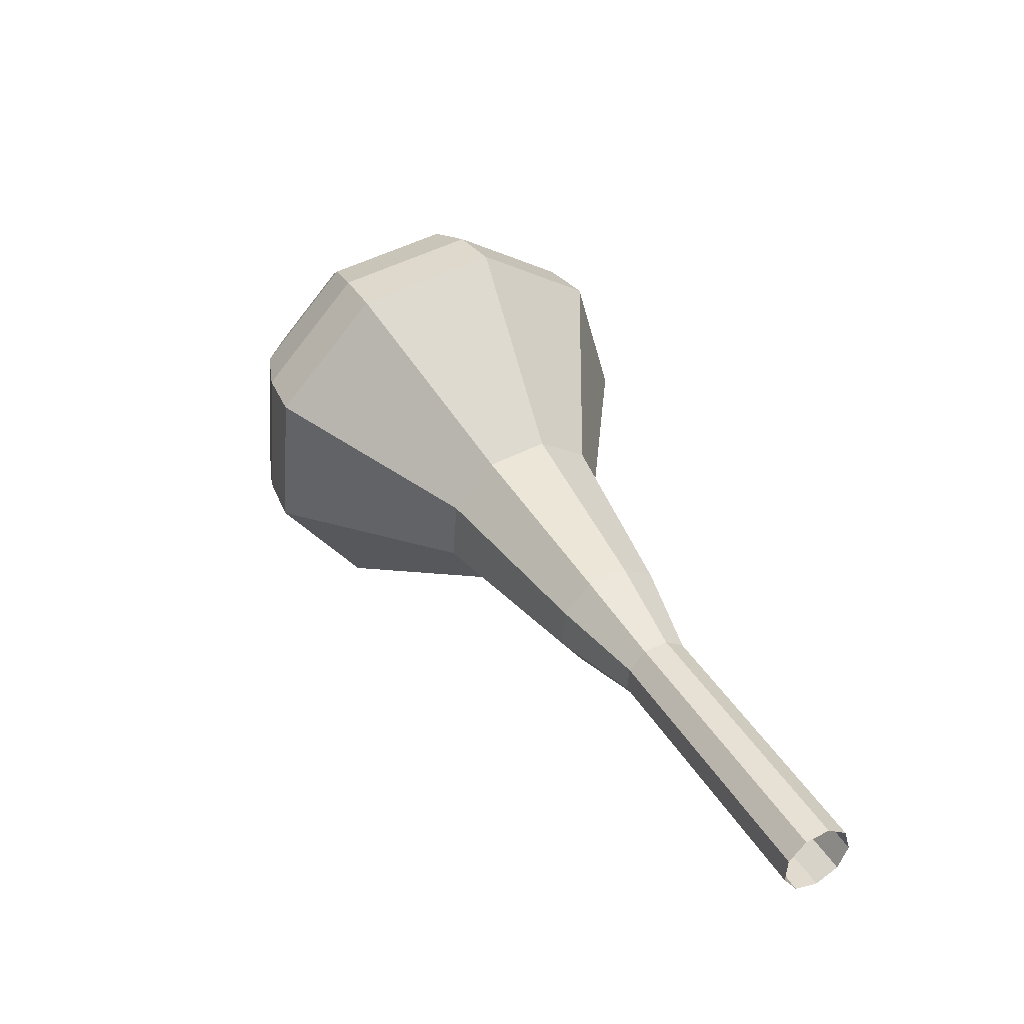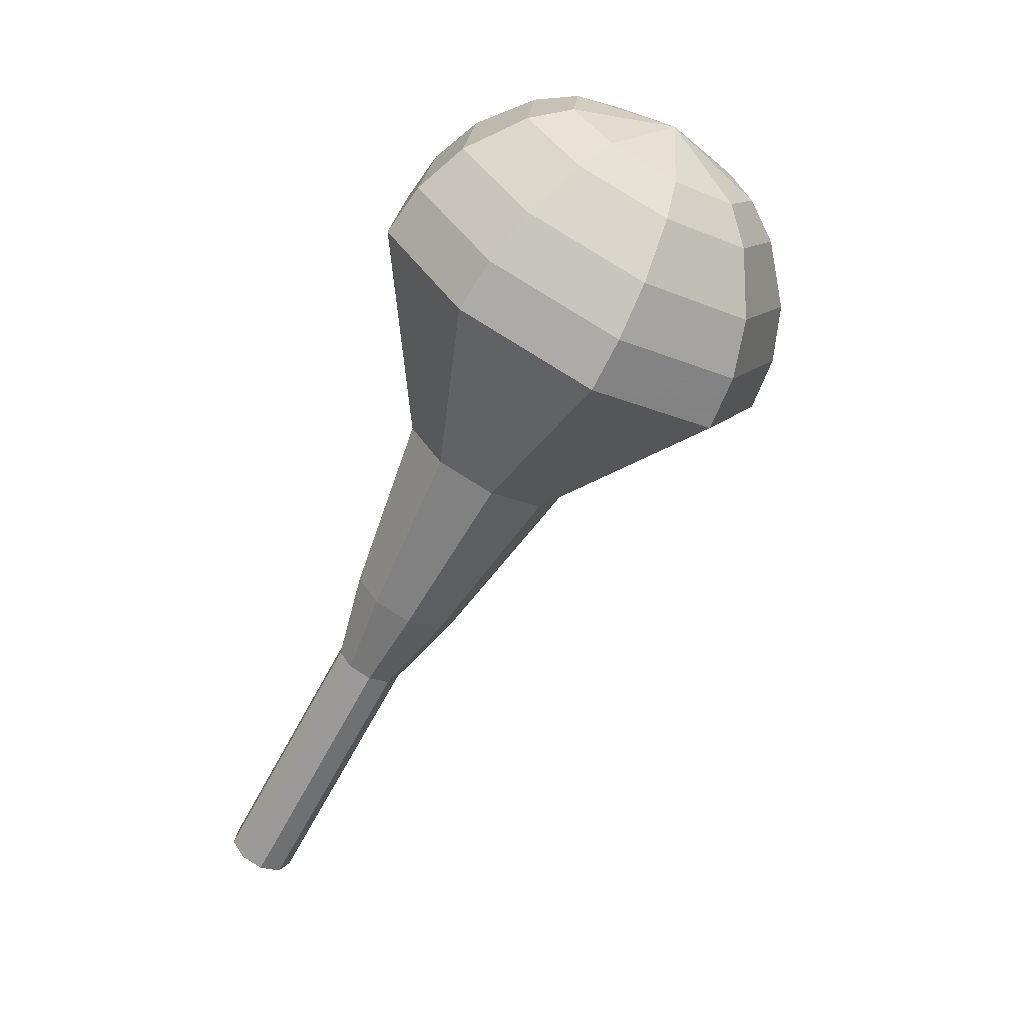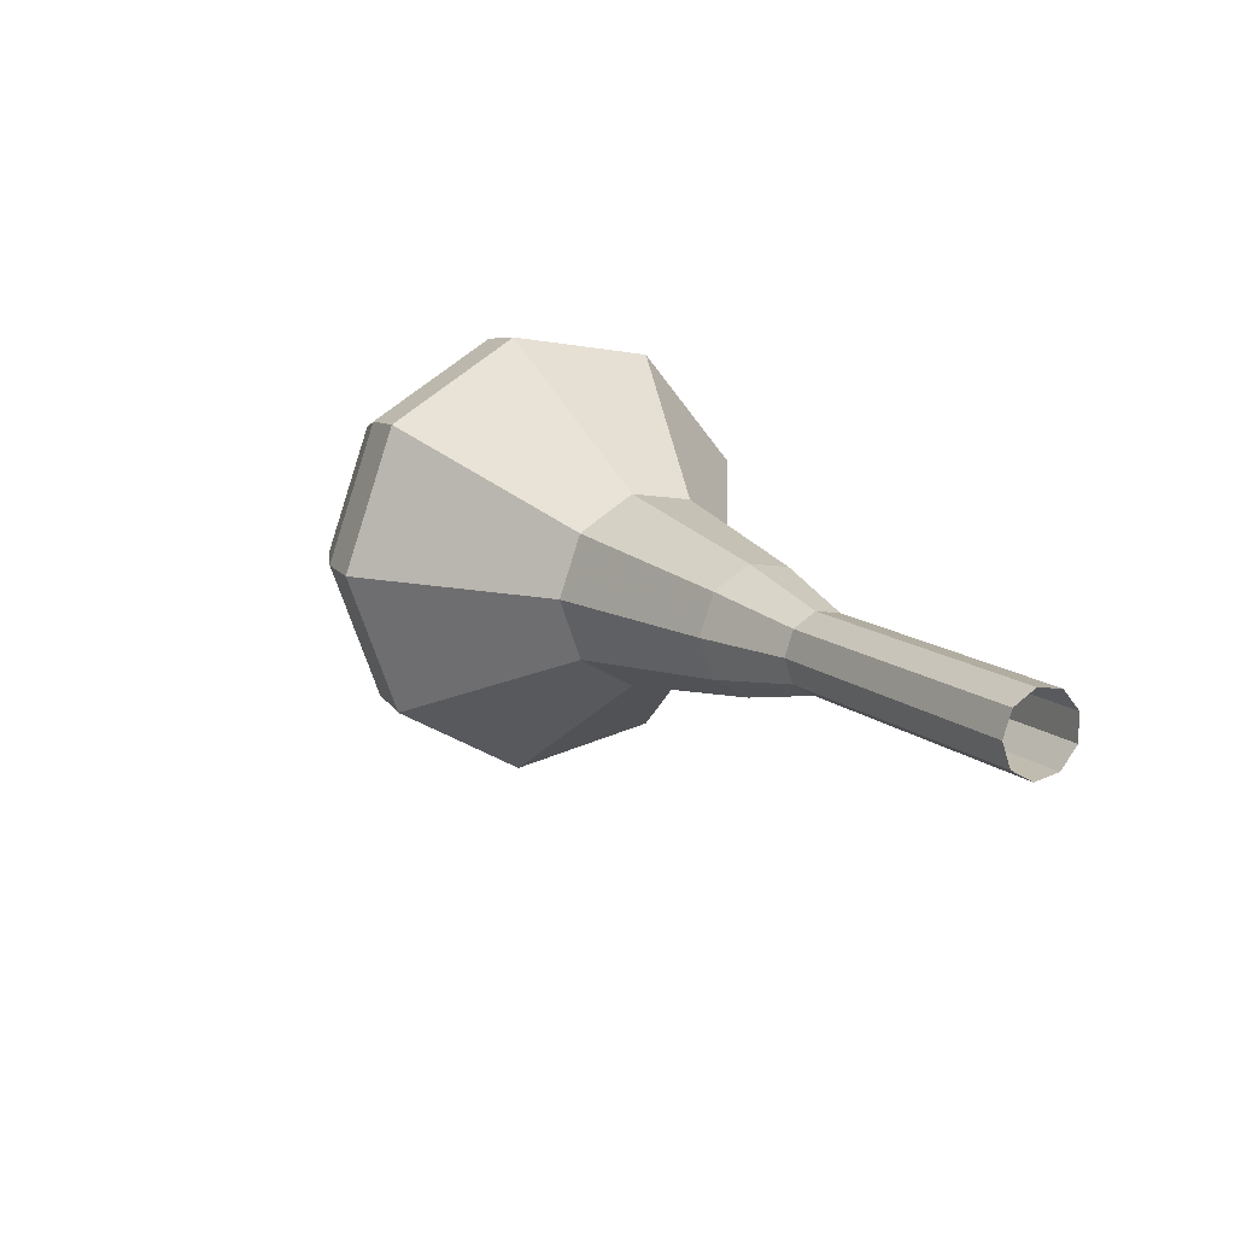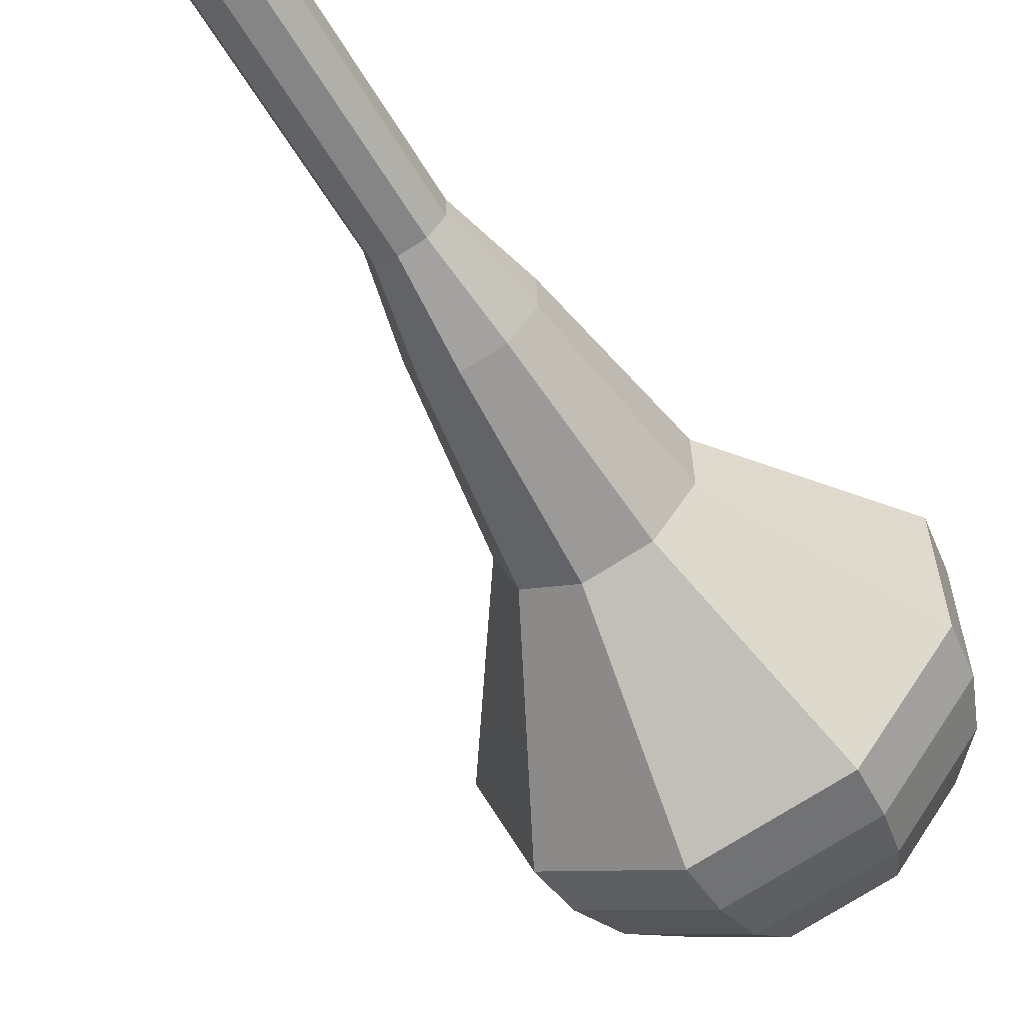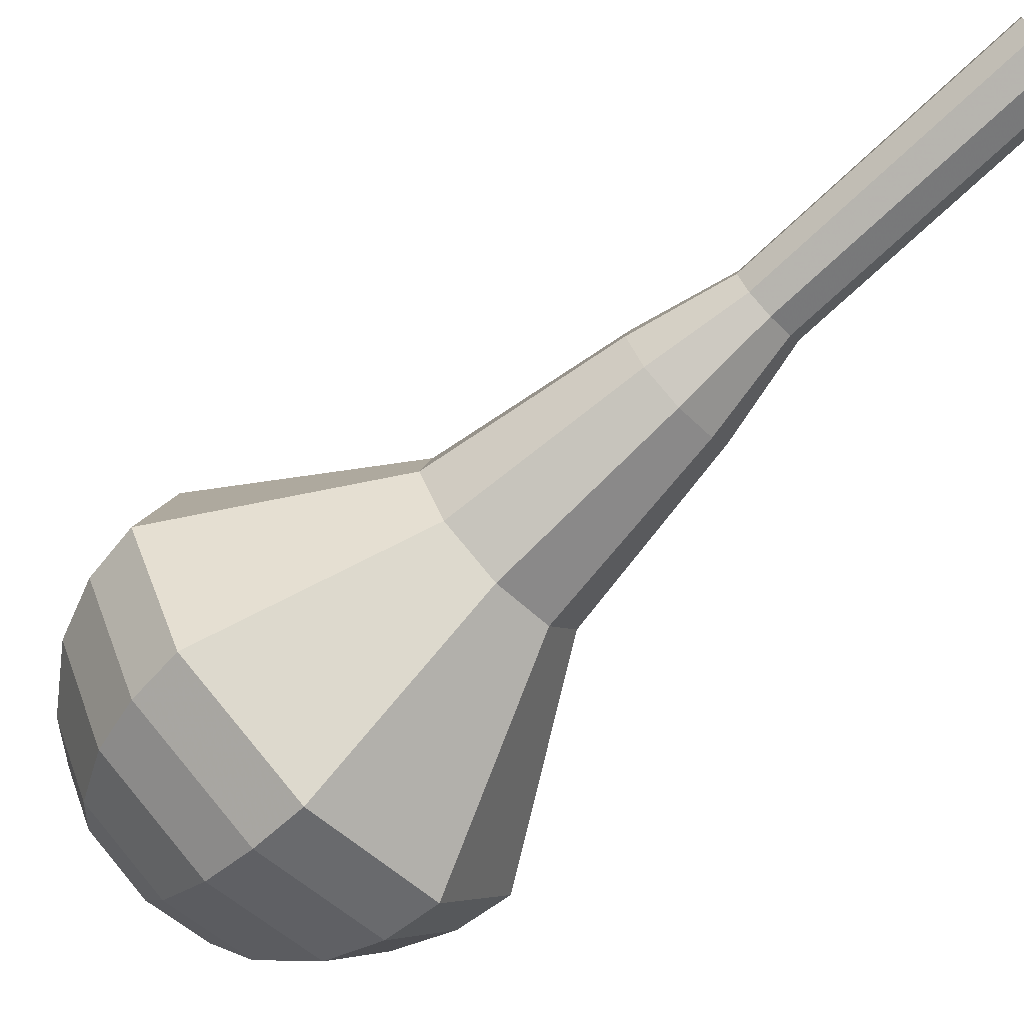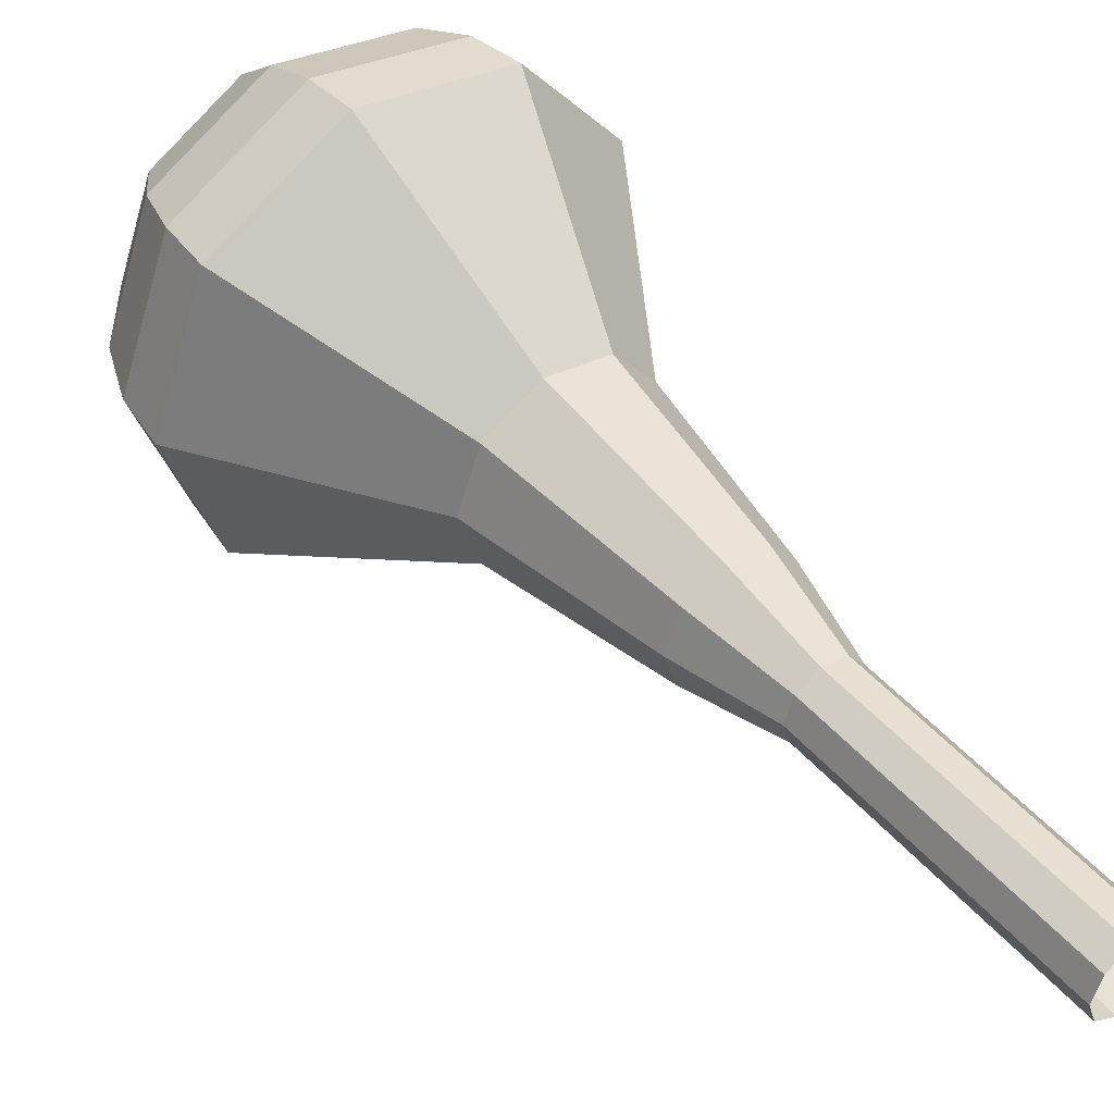
<metadata>
{"format":"obj","ext":"obj","renderer":"f3d","projection":"perspective","resolution":1024,"background":"white","views":[{"elev":-68.1,"azim":97.5,"up":"+Z"},{"elev":5.8,"azim":-21.5,"up":"+Z"},{"elev":-61.1,"azim":153.4,"up":"+Z"},{"elev":-25.4,"azim":-124.7,"up":"+Y"},{"elev":-31.4,"azim":148.1,"up":"+Y"},{"elev":78.8,"azim":159.0,"up":"+Y"}]}
</metadata>
<code>
g tube1
v 108.3 103.6 160.1
v 108.9 103.3 159.7
v 109.7 103.4 159.4
v 110.3 104 159.5
v 110.4 104.8 159.9
v 110 105.4 160.4
v 109.2 105.5 160.7
v 108.5 105.1 160.8
v 108.1 104.3 160.6
v 108.3 103.6 160.1
v 109.4 102.2 162.9
v 110 101.8 162.4
v 110.8 102 162.2
v 111.4 102.6 162.3
v 111.5 103.4 162.6
v 111.1 103.9 163.1
v 110.3 104 163.4
v 109.6 103.6 163.5
v 109.2 102.9 163.3
v 109.4 102.2 162.9
v 110.5 100.8 165.6
v 111.1 100.4 165.2
v 111.9 100.6 164.9
v 112.5 101.2 165
v 112.6 102 165.4
v 112.2 102.5 165.8
v 111.4 102.6 166.2
v 110.7 102.2 166.3
v 110.3 101.5 166
v 110.5 100.8 165.6
v 111.6 99.35 168.3
v 112.2 98.99 167.9
v 113 99.16 167.7
v 113.6 99.77 167.7
v 113.7 100.5 168.1
v 113.3 101.1 168.6
v 112.5 101.2 168.9
v 111.8 100.8 169
v 111.4 100.1 168.8
v 111.6 99.35 168.3
v 112 97.44 171.1
v 113.1 96.85 170.3
v 114.4 97.13 170
v 115.4 98.13 170.1
v 115.5 99.39 170.7
v 114.8 100.3 171.4
v 113.6 100.5 172
v 112.3 99.81 172.2
v 111.7 98.61 171.8
v 112 97.44 171.1
v 113.3 93.93 176.5
v 114.9 93.04 175.4
v 117 93.46 174.8
v 118.5 94.99 175
v 118.7 96.93 175.9
v 117.6 98.35 177.1
v 115.7 98.6 178
v 113.8 97.56 178.2
v 112.9 95.72 177.6
v 113.3 93.93 176.5
v 112 88.44 182
v 115.9 86.3 179.4
v 120.7 87.3 178
v 124.3 90.97 178.4
v 124.9 95.58 180.6
v 122.3 98.99 183.4
v 117.7 99.59 185.6
v 113.2 97.11 186
v 111 92.71 184.6
v 112 88.44 182
v 112.9 87.77 183.6
v 116.6 85.7 181
v 121.3 86.67 179.7
v 124.7 90.22 180.1
v 125.3 94.69 182.2
v 122.8 97.99 184.9
v 118.3 98.57 187
v 114 96.17 187.5
v 111.8 91.9 186.1
v 112.9 87.77 183.6
v 114.1 87.42 185.1
v 117.4 85.57 182.8
v 121.6 86.44 181.6
v 124.7 89.61 182.1
v 125.2 93.61 183.9
v 123 96.56 186.4
v 119 97.08 188.2
v 115.1 94.93 188.6
v 113.2 91.11 187.4
v 114.1 87.42 185.1
v 115.9 87.54 186.7
v 118.5 86.13 185
v 121.7 86.79 184
v 124 89.21 184.4
v 124.4 92.26 185.8
v 122.7 94.52 187.6
v 119.7 94.92 189.1
v 116.7 93.27 189.4
v 115.2 90.36 188.5
v 115.9 87.54 186.7
v 117.3 87.94 187.5
v 119.2 86.9 186.2
v 121.5 87.39 185.5
v 123.2 89.16 185.8
v 123.5 91.4 186.8
v 122.3 93.05 188.2
v 120 93.34 189.2
v 117.9 92.14 189.4
v 116.8 90 188.8
v 117.3 87.94 187.5
v 120.5 89.74 188.3
v 120.5 89.74 188.3
v 120.5 89.74 188.3
v 120.5 89.74 188.3
v 120.5 89.74 188.3
v 120.5 89.74 188.3
v 120.5 89.74 188.3
v 120.5 89.74 188.3
v 120.5 89.74 188.3
v 120.5 89.74 188.3
f 1 2 12
f 12 11 1
f 2 3 13
f 13 12 2
f 3 4 14
f 14 13 3
f 4 5 15
f 15 14 4
f 5 6 16
f 16 15 5
f 6 7 17
f 17 16 6
f 7 8 18
f 18 17 7
f 8 9 19
f 19 18 8
f 9 10 20
f 20 19 9
f 11 12 22
f 22 21 11
f 12 13 23
f 23 22 12
f 13 14 24
f 24 23 13
f 14 15 25
f 25 24 14
f 15 16 26
f 26 25 15
f 16 17 27
f 27 26 16
f 17 18 28
f 28 27 17
f 18 19 29
f 29 28 18
f 19 20 30
f 30 29 19
f 21 22 32
f 32 31 21
f 22 23 33
f 33 32 22
f 23 24 34
f 34 33 23
f 24 25 35
f 35 34 24
f 25 26 36
f 36 35 25
f 26 27 37
f 37 36 26
f 27 28 38
f 38 37 27
f 28 29 39
f 39 38 28
f 29 30 40
f 40 39 29
f 31 32 42
f 42 41 31
f 32 33 43
f 43 42 32
f 33 34 44
f 44 43 33
f 34 35 45
f 45 44 34
f 35 36 46
f 46 45 35
f 36 37 47
f 47 46 36
f 37 38 48
f 48 47 37
f 38 39 49
f 49 48 38
f 39 40 50
f 50 49 39
f 41 42 52
f 52 51 41
f 42 43 53
f 53 52 42
f 43 44 54
f 54 53 43
f 44 45 55
f 55 54 44
f 45 46 56
f 56 55 45
f 46 47 57
f 57 56 46
f 47 48 58
f 58 57 47
f 48 49 59
f 59 58 48
f 49 50 60
f 60 59 49
f 51 52 62
f 62 61 51
f 52 53 63
f 63 62 52
f 53 54 64
f 64 63 53
f 54 55 65
f 65 64 54
f 55 56 66
f 66 65 55
f 56 57 67
f 67 66 56
f 57 58 68
f 68 67 57
f 58 59 69
f 69 68 58
f 59 60 70
f 70 69 59
f 61 62 72
f 72 71 61
f 62 63 73
f 73 72 62
f 63 64 74
f 74 73 63
f 64 65 75
f 75 74 64
f 65 66 76
f 76 75 65
f 66 67 77
f 77 76 66
f 67 68 78
f 78 77 67
f 68 69 79
f 79 78 68
f 69 70 80
f 80 79 69
f 71 72 82
f 82 81 71
f 72 73 83
f 83 82 72
f 73 74 84
f 84 83 73
f 74 75 85
f 85 84 74
f 75 76 86
f 86 85 75
f 76 77 87
f 87 86 76
f 77 78 88
f 88 87 77
f 78 79 89
f 89 88 78
f 79 80 90
f 90 89 79
f 81 82 92
f 92 91 81
f 82 83 93
f 93 92 82
f 83 84 94
f 94 93 83
f 84 85 95
f 95 94 84
f 85 86 96
f 96 95 85
f 86 87 97
f 97 96 86
f 87 88 98
f 98 97 87
f 88 89 99
f 99 98 88
f 89 90 100
f 100 99 89
f 91 92 102
f 102 101 91
f 92 93 103
f 103 102 92
f 93 94 104
f 104 103 93
f 94 95 105
f 105 104 94
f 95 96 106
f 106 105 95
f 96 97 107
f 107 106 96
f 97 98 108
f 108 107 97
f 98 99 109
f 109 108 98
f 99 100 110
f 110 109 99
f 101 102 112
f 112 111 101
f 102 103 113
f 113 112 102
f 103 104 114
f 114 113 103
f 104 105 115
f 115 114 104
f 105 106 116
f 116 115 105
f 106 107 117
f 117 116 106
f 107 108 118
f 118 117 107
f 108 109 119
f 119 118 108
f 109 110 120
f 120 119 109
g

</code>
